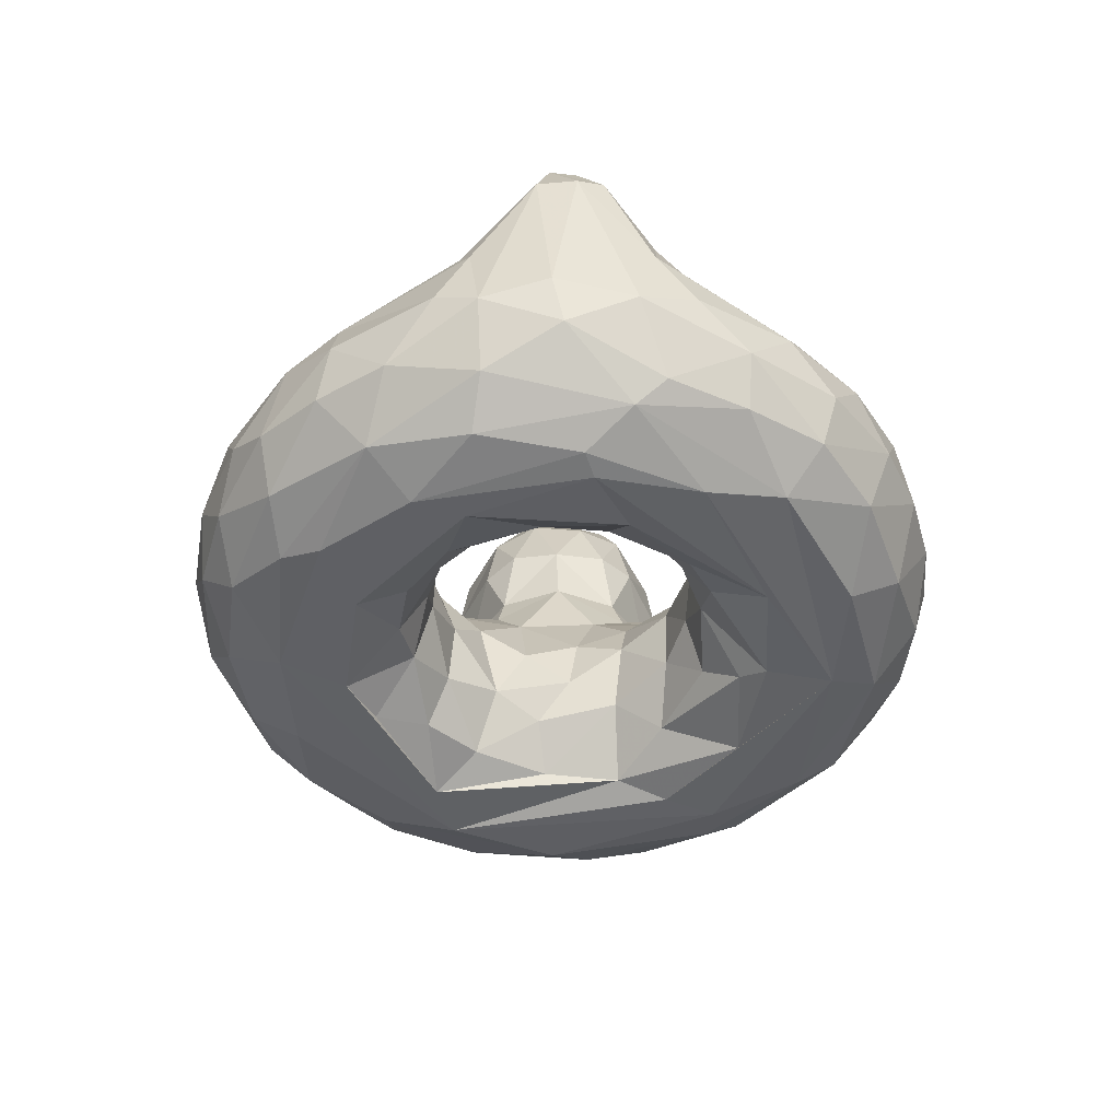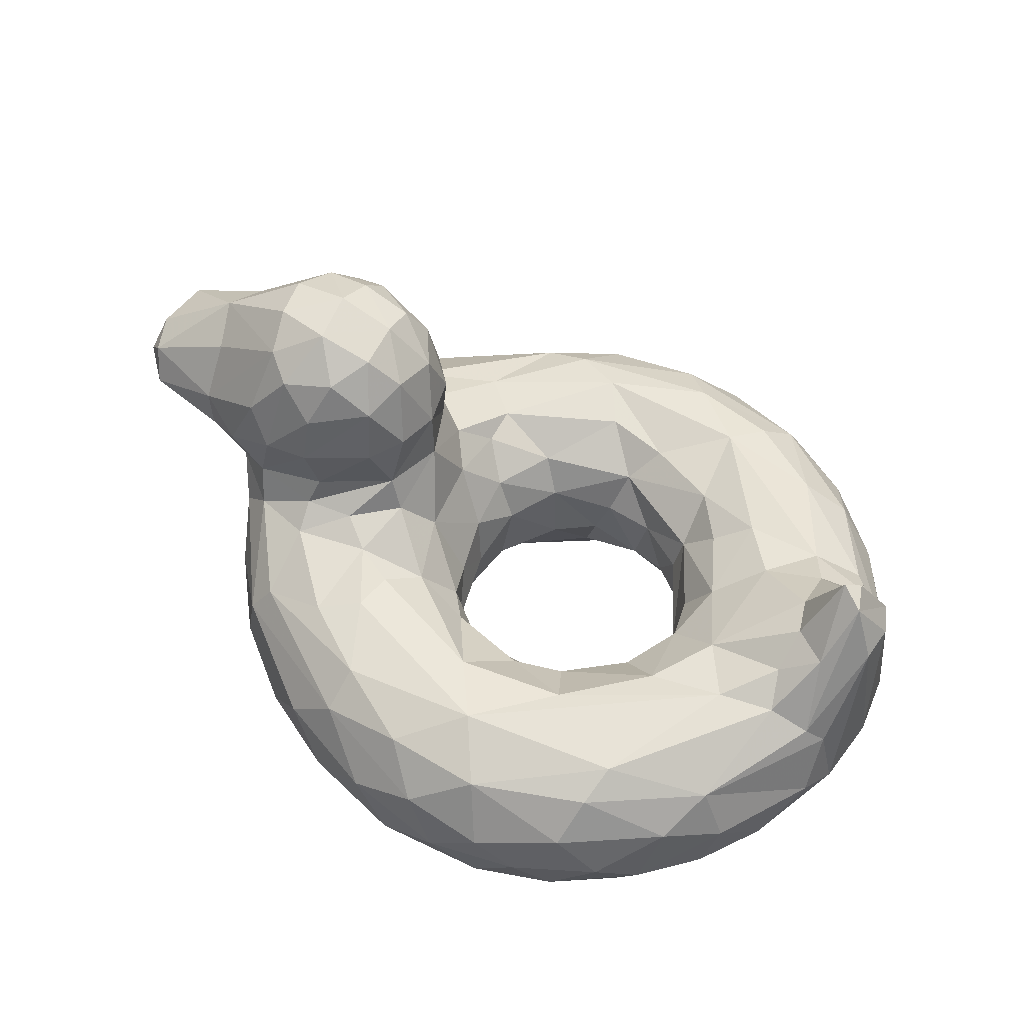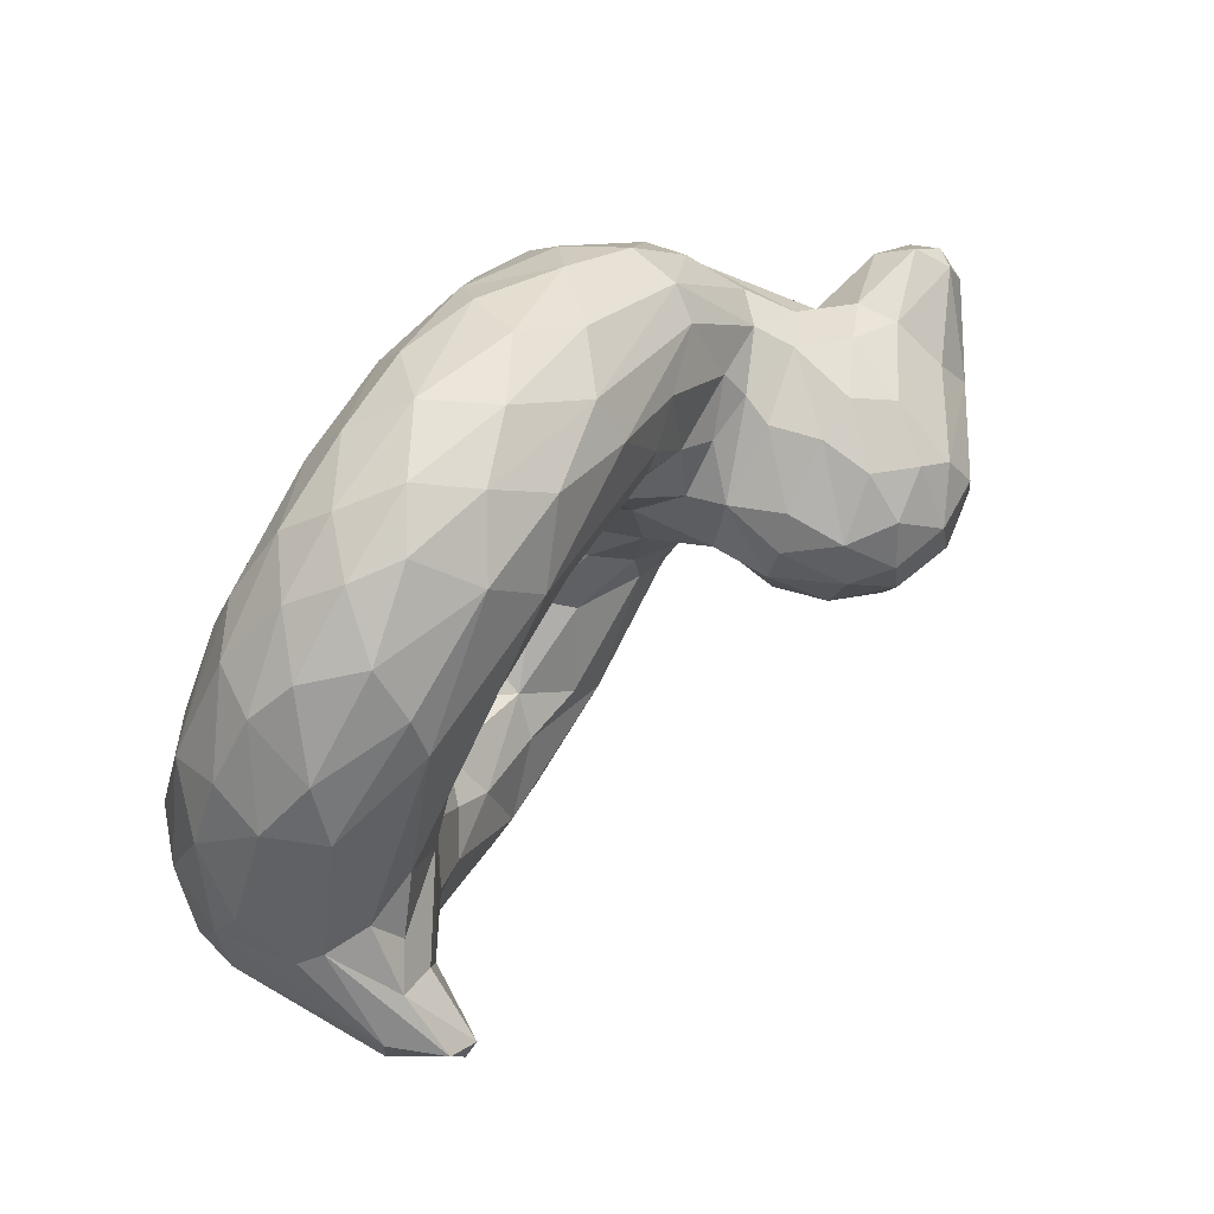
<metadata>
{"format":"obj","ext":"obj","renderer":"f3d","projection":"perspective","resolution":1024,"background":"white","views":[{"elev":-45.6,"azim":89.2,"up":"+Y"},{"elev":51.4,"azim":27.9,"up":"+Y"},{"elev":72.8,"azim":121.2,"up":"+Z"}]}
</metadata>
<code>
v -0.07814 -0.2919 -0.0218
v -0.04886 -0.2241 -0.1299
v 0.02742 -0.3321 -0.217
v 0.1213 -0.3025 -0.253
v 0.1538 -0.222 -0.2621
v 0.2618 -0.2253 -0.25
v 0.3613 -0.2372 -0.1874
v 0.4372 -0.2907 -0.03502
v -0.09175 -0.1769 -0.03817
v -0.08855 -0.134 -0.1427
v 0.02289 -0.1941 -0.221
v 0.1811 -0.1309 -0.3034
v 0.3766 -0.166 -0.2035
v 0.4495 -0.1828 -0.05658
v -0.1538 -0.05078 -0.07632
v -0.1449 -0.06333 -0.2038
v -0.1437 -0.0506 -0.2846
v 0.1009 -0.05433 -0.3877
v 0.2339 -0.0718 -0.3609
v 0.3824 -0.0769 -0.2949
v 0.5313 -0.04396 -0.2331
v 0.6132 -0.02542 -0.12
v -0.2007 0.000588 -0.1425
v -0.2155 -0.03722 -0.351
v 0.04456 -0.03245 -0.4804
v 0.374 -0.03207 -0.4547
v 0.6992 -0.02863 -0.216
v -0.3983 -0.02629 -0.2741
v -0.1542 -0.07983 -0.5387
v -0.05779 -0.05166 -0.5354
v 0.1882 -0.08331 -0.6406
v 0.2549 -0.04581 -0.5673
v 0.4345 -0.04986 -0.5257
v 0.5927 -0.05129 -0.4181
v 0.7974 -0.07879 -0.2472
v 0.843 -0.03086 -0.1695
v -0.5822 -0.0947 -0.2075
v -0.411 -0.133 -0.4375
v -0.1971 -0.1523 -0.5914
v 0.0849 -0.1689 -0.7014
v 0.2935 -0.1673 -0.698
v 0.4961 -0.1896 -0.6435
v 0.6334 -0.1936 -0.5568
v 0.8999 -0.1277 -0.1646
v -0.5717 -0.291 -0.2041
v -0.4694 -0.3033 -0.3954
v -0.3277 -0.3185 -0.5401
v -0.1427 -0.2351 -0.6549
v 0.02043 -0.2748 -0.7133
v 0.1793 -0.2839 -0.7308
v 0.4533 -0.307 -0.6756
v 0.574 -0.2986 -0.6143
v 0.7109 -0.2986 -0.5008
v 0.8299 -0.3164 -0.3348
v 0.8887 -0.2392 -0.2396
v -0.4721 -0.4263 -0.1895
v -0.3728 -0.4327 -0.3821
v -0.1192 -0.3501 -0.6528
v 0.02865 -0.3783 -0.6893
v 0.1849 -0.3852 -0.7028
v 0.3649 -0.4335 -0.6426
v 0.5509 -0.4202 -0.5704
v 0.688 -0.4011 -0.4721
v 0.7806 -0.4147 -0.3293
v 0.8465 -0.4094 -0.1808
v -0.4009 -0.4938 0.007825
v -0.3351 -0.4841 -0.3124
v -0.1651 -0.4857 -0.4899
v 0.122 -0.473 -0.6192
v 0.387 -0.4938 -0.5449
v 0.6303 -0.4836 -0.4032
v 0.82 -0.451 -0.122
v -0.3022 -0.5082 0.2166
v -0.2424 -0.5078 -0.3215
v 0.1691 -0.5086 -0.528
v 0.6618 -0.5055 -0.2525
v 0.6981 -0.5095 -0.05277
v -0.1724 -0.4774 -0.1227
v -0.04223 -0.4994 -0.3593
v 0.1309 -0.4654 -0.3524
v 0.1767 -0.4917 -0.4013
v 0.3449 -0.4423 -0.2846
v 0.4368 -0.4617 -0.2388
v 0.5672 -0.4935 -0.121
v -0.06923 -0.3616 -0.1158
v 0.08448 -0.4086 -0.2852
v 0.2224 -0.3679 -0.2749
v 0.3943 -0.349 -0.1666
v 0.4661 -0.4048 -0.08577
v -0.2284 0.0778 -0.1212
v -0.3754 0.07642 -0.2009
v -0.6128 -0.000389 -0.1553
v -0.2593 0.2036 -0.164
v -0.4843 0.1816 -0.2366
v -0.6815 0.09288 -0.1698
v -0.3039 0.3908 -0.1016
v -0.4777 0.3401 -0.1895
v -0.6864 0.2972 -0.0817
v -0.8494 0.09126 -0.1231
v -0.8558 0.1611 -0.138
v 0.8013 0.08248 -0.07661
v 0.9097 0.08422 -0.07203
v 0.8265 0.1935 -0.003488
v 0.8583 0.1883 -0.02122
v -0.07409 -0.2205 0.06991
v -0.05432 -0.3404 0.1295
v 0.03813 -0.253 0.2164
v 0.1488 -0.2961 0.2575
v 0.2704 -0.2327 0.2454
v 0.3117 -0.3411 0.2341
v 0.4109 -0.3008 0.1198
v -0.1434 -0.07018 0.08188
v -0.04124 -0.1812 0.1662
v 0.0173 -0.1408 0.2497
v 0.1292 -0.1783 0.2719
v 0.1932 -0.1136 0.317
v 0.2982 -0.1206 0.2883
v 0.4156 -0.1343 0.1881
v 0.4048 -0.1918 0.1537
v 0.4791 -0.126 0.06944
v -0.09787 -0.08706 0.2256
v 0.1164 -0.04511 0.4139
v 0.345 -0.04234 0.3945
v 0.5024 -0.04924 0.2489
v 0.5885 -0.03516 0.1196
v -0.202 0.007415 0.1334
v -0.2322 -0.02442 0.2593
v -0.1653 -0.03851 0.3845
v 0.196 -0.03693 0.539
v 0.6598 -0.02987 0.2365
v -0.3894 -0.02778 0.2799
v -0.2531 -0.0594 0.4288
v -0.1014 -0.0634 0.5398
v 0.06303 -0.09129 0.6387
v 0.2665 -0.1004 0.6545
v 0.5212 -0.06135 0.5028
v 0.5021 -0.1034 0.5797
v 0.7737 -0.04303 0.2124
v -0.5822 -0.09477 0.2076
v -0.436 -0.1613 0.4363
v -0.1168 -0.1291 0.6157
v 0.1392 -0.179 0.7117
v 0.4756 -0.187 0.6518
v 0.6702 -0.1946 0.5252
v 0.8916 -0.1217 0.1782
v -0.5609 -0.2958 0.2278
v -0.4546 -0.2627 0.4355
v -0.3189 -0.3173 0.5475
v -0.1326 -0.3003 0.6608
v -0.002255 -0.231 0.7041
v 0.2 -0.2901 0.7298
v 0.3887 -0.2892 0.6998
v 0.5578 -0.2872 0.6253
v 0.6335 -0.3349 0.5632
v 0.7686 -0.2429 0.4326
v 0.8883 -0.2401 0.2405
v -0.459 -0.4417 0.1787
v -0.3894 -0.437 0.3488
v -0.3853 -0.3716 0.4477
v -0.1714 -0.4048 0.5951
v 0.06473 -0.3642 0.7032
v 0.2959 -0.3745 0.6983
v 0.4602 -0.3695 0.6529
v 0.7362 -0.3508 0.4537
v 0.8223 -0.3529 0.3253
v 0.8565 -0.4056 0.1518
v -0.2978 -0.4875 0.3556
v -0.2047 -0.4589 0.5135
v -0.01928 -0.4533 0.6165
v 0.1574 -0.4504 0.6509
v 0.352 -0.4508 0.6282
v 0.4661 -0.4867 0.5251
v 0.7173 -0.4565 0.3573
v 0.7713 -0.4787 0.166
v 0.2023 -0.5056 0.5428
v 0.5032 -0.5036 0.4487
v 0.632 -0.5083 0.2771
v -0.1712 -0.4633 0.02779
v -0.1153 -0.4529 0.1688
v -0.1832 -0.5045 0.2487
v 0.02919 -0.489 0.3659
v 0.1295 -0.4991 0.4187
v 0.3601 -0.5014 0.3888
v 0.348 -0.452 0.2953
v 0.471 -0.4693 0.2151
v 0.534 -0.4655 0.04186
v -0.1008 -0.3807 0.04213
v 0.01639 -0.371 0.2263
v 0.1147 -0.4055 0.2914
v 0.2221 -0.4306 0.3155
v 0.4141 -0.3954 0.1754
v 0.4677 -0.3893 0.02593
v -0.2285 0.07809 0.1212
v -0.3753 0.07644 0.2009
v -0.6128 -0.0004708 0.1552
v -0.2578 0.1874 0.1627
v -0.4843 0.1817 0.2366
v -0.6815 0.09292 0.1698
v -0.2649 0.3039 0.1418
v -0.5073 0.3891 0.1399
v -0.684 0.2799 0.09878
v -0.8457 0.1269 0.1456
v -0.8631 0.1968 0.1099
v 0.7649 0.06176 0.06203
v 0.8357 0.0553 0.1131
v 0.9234 0.06505 0.05691
v 0.8766 0.1711 0.03149
v -0.5403 0.4369 -0.03116
v -0.7135 0.3265 0.008328
v -0.3009 0.4134 -0.02341
v -0.6796 0.009032 -3.379e-05
v -0.8376 0.04979 -0.02444
v -0.8838 0.2176 0.0385
v -0.1843 0.08186 6.89e-05
v -0.1839 0.1987 0.004783
v 0.7422 0.05197 -0.0236
v 0.9313 0.06686 -0.02077
v 0.5143 -0.09116 -0.05428
v 0.9413 -0.246 0.02674
v -0.6263 -0.2452 -0.01882
v -0.5696 -0.3464 0.03411
v 0.9169 -0.3377 0.004271
v 0.748 -0.4987 -0.03464
v -0.01534 -0.116 -0.253
v 0.4516 -0.09396 -0.1993
v -0.2958 -0.0005188 -0.2243
v 0.7412 0.009464 -0.1325
v -0.5165 -0.03702 -0.2359
v -0.01524 -0.1128 -0.6411
v 0.4818 -0.1055 -0.5925
v 0.6879 -0.1129 -0.4396
v -0.4814 -0.1926 -0.4002
v -0.5866 -0.1911 -0.2228
v -0.3822 -0.2326 -0.5091
v 0.3173 -0.3014 -0.7166
v 0.772 -0.2108 -0.4182
v -0.1638 -0.437 -0.5694
v 0.9242 -0.2757 -0.1307
v -0.4667 -0.4526 -0.06581
v -0.1998 -0.5044 -0.2221
v 0.3948 -0.5045 -0.3849
v -0.06089 -0.4319 -0.209
v 0.3098 -0.3349 -0.2329
v -0.3963 0.01657 -0.2223
v -0.5307 0.04154 -0.2053
v -0.3919 0.1795 -0.2267
v -0.5999 0.1256 -0.2119
v -0.4012 0.3751 -0.1648
v -0.2705 0.3219 -0.1362
v -0.3855 0.2818 -0.2084
v -0.6887 0.1745 -0.1664
v -0.5111 0.4056 -0.121
v -0.5363 0.2562 -0.2091
v -0.1522 -0.04606 0.2973
v -0.2945 0.007461 0.2099
v 0.7541 0.007626 0.141
v -0.5165 -0.03699 0.2359
v -0.3924 -0.1019 0.4175
v 0.7198 -0.1316 0.4249
v 0.8555 -0.08618 0.1995
v -0.5468 -0.2023 0.3017
v -0.2225 -0.2136 0.6086
v 0.3047 -0.2251 0.7155
v 0.9169 -0.2764 0.1587
v 0.572 -0.4317 0.5437
v -0.01623 -0.5019 0.5232
v -0.03382 -0.4533 0.265
v 0.5984 -0.5073 0.1787
v 0.2194 -0.3367 0.2641
v -0.3963 0.01648 0.2224
v -0.5307 0.04154 0.2053
v -0.392 0.1795 0.2268
v -0.5999 0.1256 0.2119
v -0.3498 0.3679 0.1548
v -0.4555 0.3516 0.1828
v -0.3855 0.2818 0.2084
v -0.6886 0.1745 0.1664
v -0.5362 0.2562 0.2091
v -0.631 -0.1724 -0.09864
v -0.6722 0.01774 -0.07217
v -0.205 0.2059 -0.1002
v -0.2198 0.3143 -0.05134
v -0.4182 0.4556 -0.02283
v -0.4075 0.4298 -0.1025
v -0.8678 0.219 -0.07629
v -0.8969 0.1004 0.03961
v -0.9024 0.1656 -0.07289
v -0.6236 -0.2081 0.1123
v -0.6721 0.01748 0.0721
v -0.205 0.2059 0.1002
v -0.2986 0.4005 0.07666
v -0.233 0.3375 0.0536
v -0.5263 0.4342 0.05787
v -0.408 0.4394 0.0857
v -0.8201 0.05949 0.09376
v -0.8978 0.1594 0.08701
f 2 9 1
f 11 10 2
f 11 4 5
f 6 7 13
f 12 6 13
f 7 8 13
f 13 8 14
f 224 10 11
f 11 12 224
f 224 12 18
f 19 18 12
f 19 12 20
f 218 13 14
f 22 21 218
f 225 218 21
f 17 23 16
f 24 17 25
f 18 19 25
f 26 25 19
f 19 20 26
f 26 21 27
f 23 17 226
f 25 30 24
f 30 32 31
f 35 34 27
f 36 35 27
f 29 38 28
f 37 228 38
f 229 29 30
f 30 31 229
f 41 40 31
f 33 34 230
f 42 230 43
f 35 36 44
f 37 232 233
f 234 46 232
f 233 232 45
f 46 45 232
f 39 234 38
f 234 39 48
f 48 229 40
f 50 49 40
f 40 41 50
f 230 42 41
f 42 43 52
f 41 42 51
f 53 43 236
f 236 44 55
f 47 58 237
f 48 49 58
f 59 58 49
f 50 60 59
f 62 61 51
f 53 63 52
f 62 52 63
f 62 51 52
f 63 53 54
f 55 238 54
f 238 65 54
f 67 57 68
f 59 237 58
f 68 237 69
f 60 69 59
f 69 60 61
f 69 61 70
f 62 70 61
f 64 71 63
f 71 64 72
f 74 66 67
f 68 69 75
f 73 74 240
f 79 240 75
f 79 81 80
f 79 75 81
f 82 81 241
f 83 82 241
f 241 84 83
f 79 242 78
f 86 3 242
f 242 80 86
f 86 80 87
f 81 87 80
f 89 83 84
f 87 4 86
f 82 243 87
f 6 243 7
f 89 88 83
f 244 90 226
f 245 91 244
f 246 93 91
f 90 91 93
f 245 247 94
f 93 250 249
f 94 97 250
f 249 248 96
f 253 247 251
f 251 252 253
f 98 251 100
f 251 95 100
f 99 100 95
f 36 102 44
f 27 227 36
f 216 101 227
f 227 101 36
f 101 103 104
f 105 113 106
f 114 107 113
f 107 114 115
f 107 115 108
f 109 115 116
f 117 109 116
f 109 118 119
f 119 110 109
f 111 110 119
f 120 8 119
f 121 113 112
f 116 115 114
f 124 117 123
f 124 125 120
f 119 118 120
f 112 126 121
f 128 254 127
f 254 122 121
f 128 129 122
f 129 130 123
f 125 124 130
f 126 255 127
f 127 132 128
f 132 133 128
f 135 129 134
f 129 135 136
f 139 140 257
f 132 131 258
f 141 258 140
f 133 258 141
f 142 134 141
f 134 142 135
f 139 261 140
f 147 261 146
f 262 147 148
f 262 150 141
f 151 142 150
f 263 152 143
f 144 155 259
f 259 156 145
f 157 158 146
f 159 146 158
f 146 159 147
f 148 147 159
f 161 151 150
f 161 162 151
f 152 151 162
f 151 152 263
f 152 162 163
f 164 155 154
f 156 155 165
f 164 165 155
f 264 165 166
f 165 264 156
f 66 167 157
f 158 157 167
f 168 158 167
f 158 168 159
f 168 148 159
f 169 160 168
f 160 169 161
f 162 161 170
f 162 171 163
f 171 265 163
f 163 265 154
f 164 154 265
f 173 164 265
f 165 164 173
f 166 173 174
f 173 166 165
f 66 73 167
f 266 168 167
f 176 172 175
f 173 172 176
f 177 77 223
f 223 174 177
f 78 178 180
f 73 180 175
f 182 175 180
f 175 182 176
f 183 176 182
f 185 268 184
f 268 177 183
f 177 268 77
f 179 178 187
f 179 187 106
f 179 188 267
f 181 180 267
f 189 181 267
f 181 189 182
f 190 110 184
f 191 184 110
f 184 191 185
f 189 188 108
f 107 108 188
f 269 189 108
f 108 109 269
f 110 190 269
f 110 111 191
f 192 191 111
f 270 255 193
f 271 270 194
f 272 194 196
f 193 196 194
f 271 197 273
f 275 276 274
f 197 276 275
f 277 278 200
f 278 277 273
f 201 203 277
f 202 277 203
f 277 202 198
f 206 260 145
f 256 205 204
f 125 256 204
f 103 205 207
f 105 9 112
f 279 211 280
f 45 220 279
f 55 44 238
f 221 220 45
f 221 45 56
f 56 239 221
f 65 222 72
f 78 85 178
f 187 178 85
f 186 89 84
f 85 1 187
f 192 8 89
f 95 92 280
f 281 215 90
f 214 90 215
f 93 281 90
f 281 93 249
f 210 282 96
f 283 210 284
f 96 284 210
f 284 96 248
f 97 252 248
f 284 248 252
f 208 283 252
f 284 252 283
f 208 252 98
f 208 98 209
f 95 280 99
f 100 285 98
f 213 209 285
f 100 99 287
f 212 286 99
f 44 102 217
f 216 227 22
f 207 217 102
f 207 102 104
f 216 204 103
f 103 101 216
f 125 218 120
f 288 289 211
f 288 146 261
f 261 139 288
f 145 156 264
f 221 288 220
f 146 221 157
f 219 264 222
f 239 157 221
f 239 66 157
f 174 72 166
f 174 223 72
f 111 8 192
f 198 289 195
f 290 193 215
f 214 215 193
f 196 193 290
f 290 215 292
f 294 200 275
f 294 274 291
f 293 209 200
f 201 200 209
f 198 295 289
f 286 295 202
f 286 212 295
f 202 296 286
f 202 203 296
f 213 296 203
f 296 213 287
f 206 219 217
f 125 204 216
f 206 217 207
f 207 104 103
f 10 9 2
f 11 2 3
f 4 11 3
f 12 11 5
f 5 6 12
f 9 10 15
f 16 15 10
f 10 224 16
f 17 16 224
f 18 17 224
f 13 20 12
f 20 13 225
f 225 21 20
f 13 218 225
f 15 16 23
f 17 18 25
f 21 26 20
f 22 27 21
f 24 226 17
f 226 24 28
f 29 28 24
f 29 24 30
f 25 32 30
f 25 26 32
f 32 26 33
f 34 33 26
f 26 27 34
f 27 22 227
f 28 228 244
f 228 28 38
f 38 29 39
f 39 29 229
f 40 229 31
f 230 31 32
f 31 230 41
f 33 230 32
f 231 230 34
f 230 231 43
f 34 35 231
f 231 35 44
f 38 232 37
f 38 234 232
f 47 234 48
f 229 48 39
f 40 49 48
f 51 235 41
f 235 50 41
f 52 51 42
f 53 52 43
f 236 43 231
f 231 44 236
f 53 236 54
f 55 54 236
f 46 57 45
f 56 45 57
f 234 47 46
f 47 57 46
f 58 47 48
f 59 49 50
f 235 60 50
f 235 61 60
f 235 51 61
f 54 64 63
f 64 54 65
f 57 67 56
f 56 67 239
f 66 239 67
f 47 237 57
f 237 68 57
f 237 59 69
f 63 71 62
f 71 70 62
f 65 72 64
f 74 73 66
f 67 68 74
f 75 74 68
f 70 75 69
f 70 71 75
f 76 75 71
f 71 72 76
f 76 72 223
f 79 78 240
f 74 75 240
f 241 81 75
f 75 76 241
f 76 77 241
f 84 241 77
f 85 78 242
f 85 242 3
f 80 242 79
f 82 87 81
f 83 88 82
f 2 1 85
f 3 2 85
f 86 4 3
f 5 87 6
f 4 87 5
f 87 243 6
f 82 88 243
f 88 7 243
f 88 89 8
f 8 7 88
f 23 226 90
f 226 28 244
f 91 90 244
f 92 228 37
f 228 92 245
f 244 228 245
f 94 246 245
f 91 245 246
f 245 92 247
f 95 247 92
f 250 93 246
f 250 246 94
f 248 250 97
f 248 249 250
f 247 253 94
f 97 94 253
f 95 251 247
f 252 251 98
f 253 252 97
f 102 36 104
f 104 36 101
f 113 105 112
f 107 106 113
f 108 115 109
f 117 118 109
f 8 111 119
f 113 121 114
f 122 114 121
f 114 122 116
f 122 123 116
f 116 123 117
f 117 124 118
f 118 124 120
f 126 127 121
f 121 127 254
f 122 254 128
f 123 122 129
f 124 123 130
f 255 131 127
f 127 131 132
f 129 128 133
f 133 134 129
f 130 129 136
f 136 138 130
f 130 138 256
f 125 130 256
f 131 270 257
f 258 257 140
f 257 258 131
f 258 133 132
f 133 141 134
f 137 136 135
f 137 135 143
f 144 259 137
f 259 136 137
f 136 259 138
f 260 138 259
f 259 145 260
f 140 261 147
f 147 262 140
f 141 140 262
f 148 149 262
f 149 150 262
f 142 141 150
f 263 135 142
f 263 142 151
f 135 263 143
f 153 143 152
f 143 144 137
f 153 144 143
f 154 144 153
f 154 155 144
f 156 259 155
f 148 160 149
f 161 149 160
f 161 150 149
f 163 154 153
f 163 153 152
f 160 148 168
f 161 169 170
f 170 171 162
f 171 172 265
f 172 173 265
f 73 266 167
f 175 266 73
f 169 168 266
f 170 169 266
f 266 175 170
f 170 175 171
f 175 172 171
f 177 173 176
f 173 177 174
f 73 78 180
f 179 180 178
f 267 180 179
f 180 181 182
f 176 183 177
f 183 184 268
f 186 268 185
f 106 188 179
f 267 188 189
f 189 190 182
f 190 183 182
f 184 183 190
f 185 191 192
f 186 185 192
f 105 106 1
f 106 107 188
f 190 189 269
f 110 269 109
f 126 193 255
f 194 270 193
f 255 270 131
f 270 271 257
f 257 271 195
f 195 139 257
f 197 271 272
f 194 272 271
f 271 273 195
f 198 195 273
f 196 199 272
f 276 272 199
f 199 274 276
f 276 197 272
f 275 278 197
f 273 197 278
f 278 275 200
f 200 201 277
f 198 273 277
f 260 206 207
f 260 207 205
f 205 138 260
f 205 256 138
f 204 205 103
f 112 9 15
f 125 216 22
f 211 279 220
f 233 279 37
f 279 233 45
f 217 238 44
f 217 219 238
f 219 222 238
f 65 238 222
f 77 76 223
f 240 78 73
f 192 89 186
f 23 214 15
f 90 214 23
f 37 279 92
f 280 92 279
f 282 215 281
f 249 282 281
f 249 96 282
f 282 210 292
f 211 212 280
f 280 212 99
f 285 209 98
f 286 287 99
f 213 285 287
f 285 100 287
f 1 9 105
f 8 120 14
f 14 120 218
f 15 214 112
f 218 125 22
f 211 220 288
f 221 146 288
f 222 264 166
f 166 72 222
f 84 268 186
f 84 77 268
f 187 1 106
f 126 112 214
f 193 126 214
f 139 195 288
f 289 288 195
f 215 282 292
f 210 291 292
f 199 292 291
f 199 290 292
f 199 196 290
f 283 294 210
f 291 210 294
f 208 293 283
f 294 283 293
f 293 200 294
f 274 294 275
f 199 291 274
f 208 209 293
f 295 198 202
f 295 212 289
f 211 289 212
f 209 213 203
f 203 201 209
f 287 286 296
f 206 264 219
f 206 145 264

</code>
